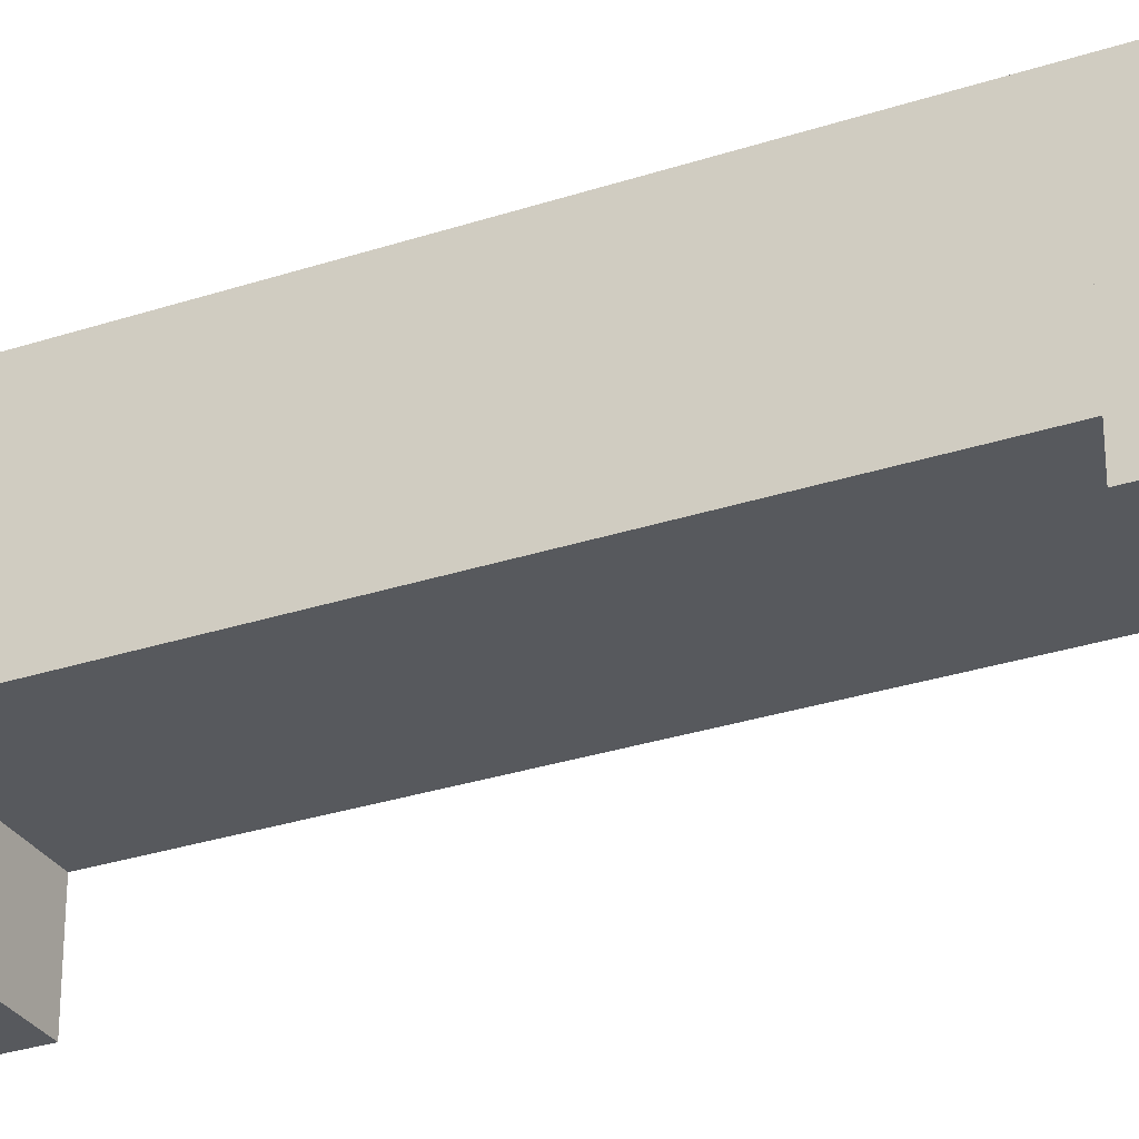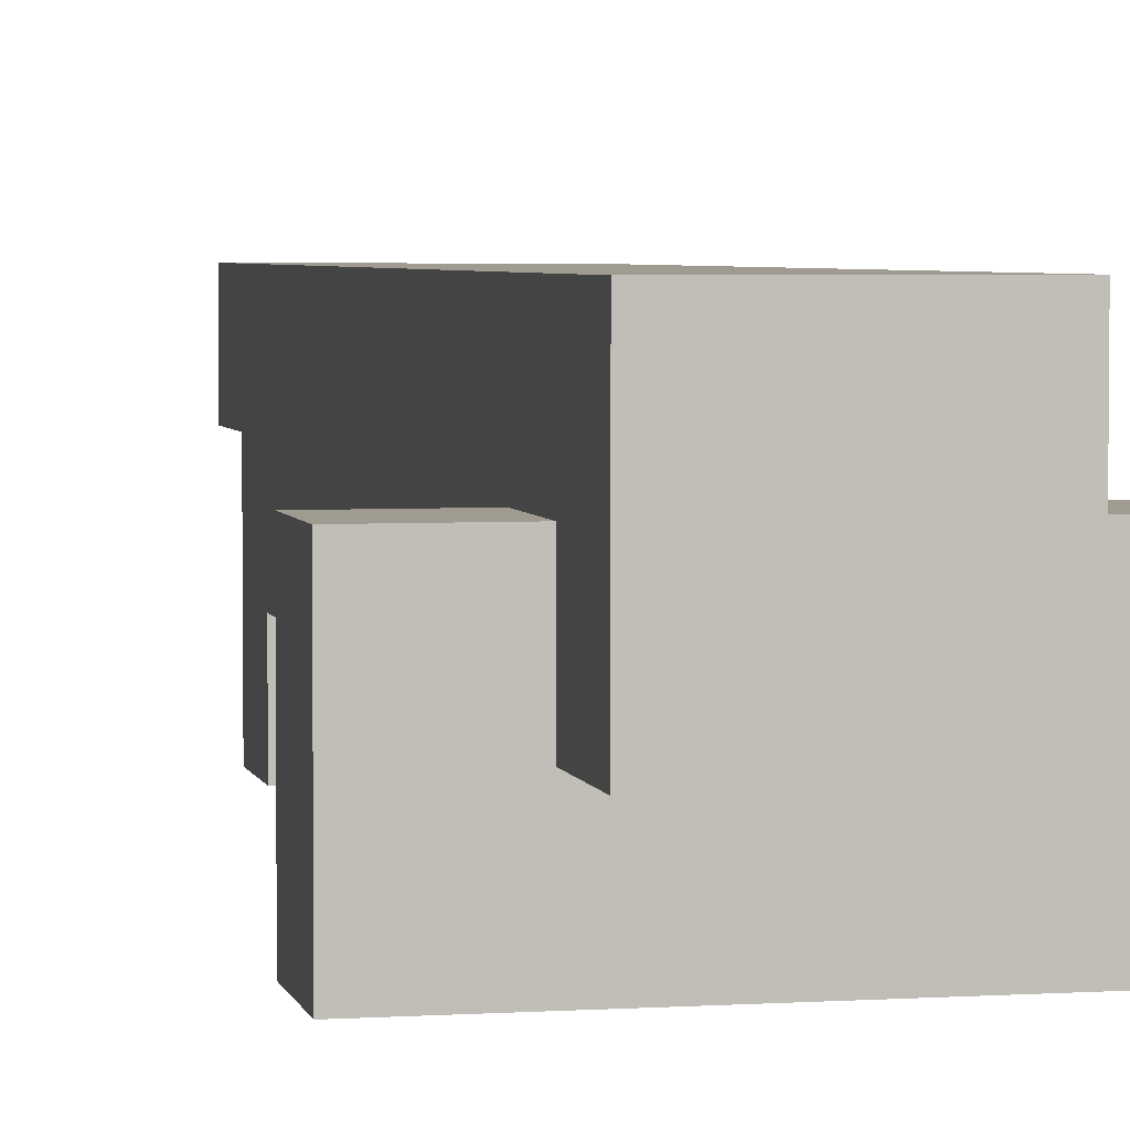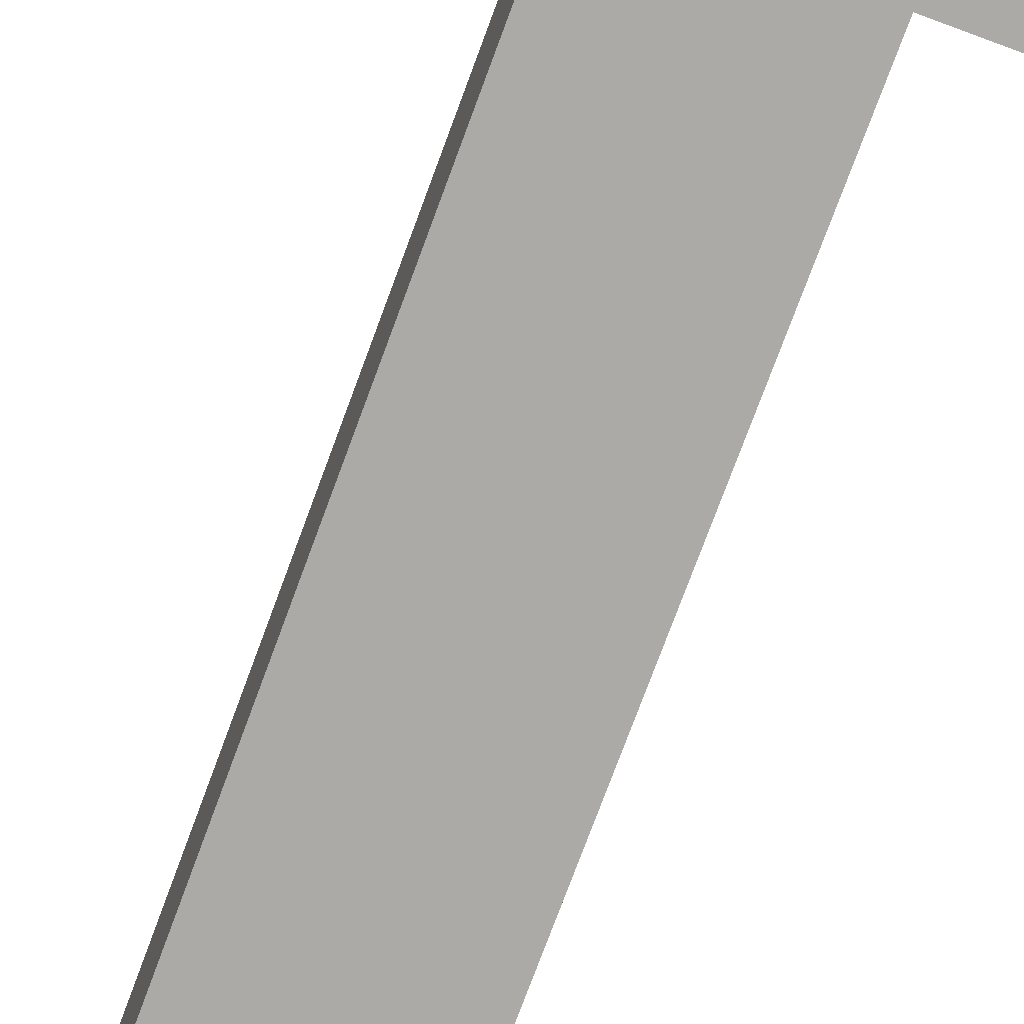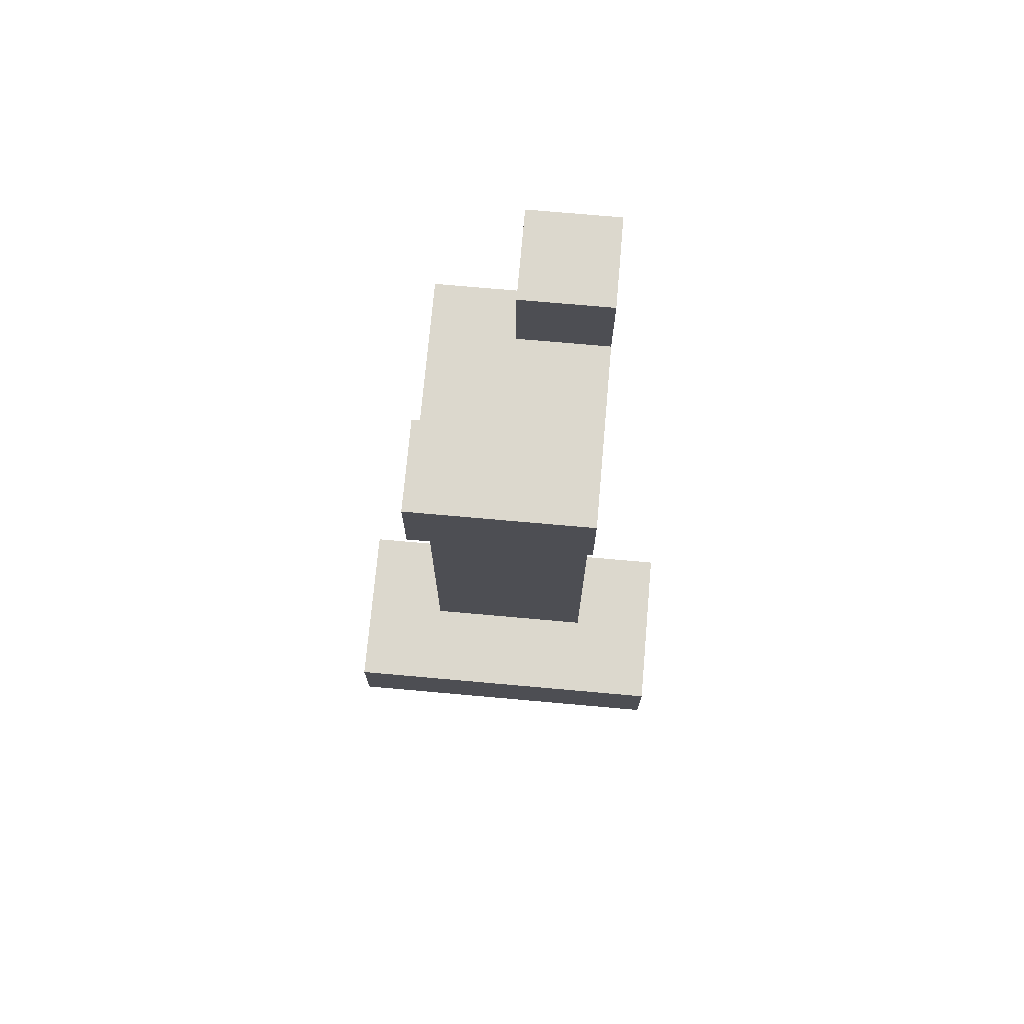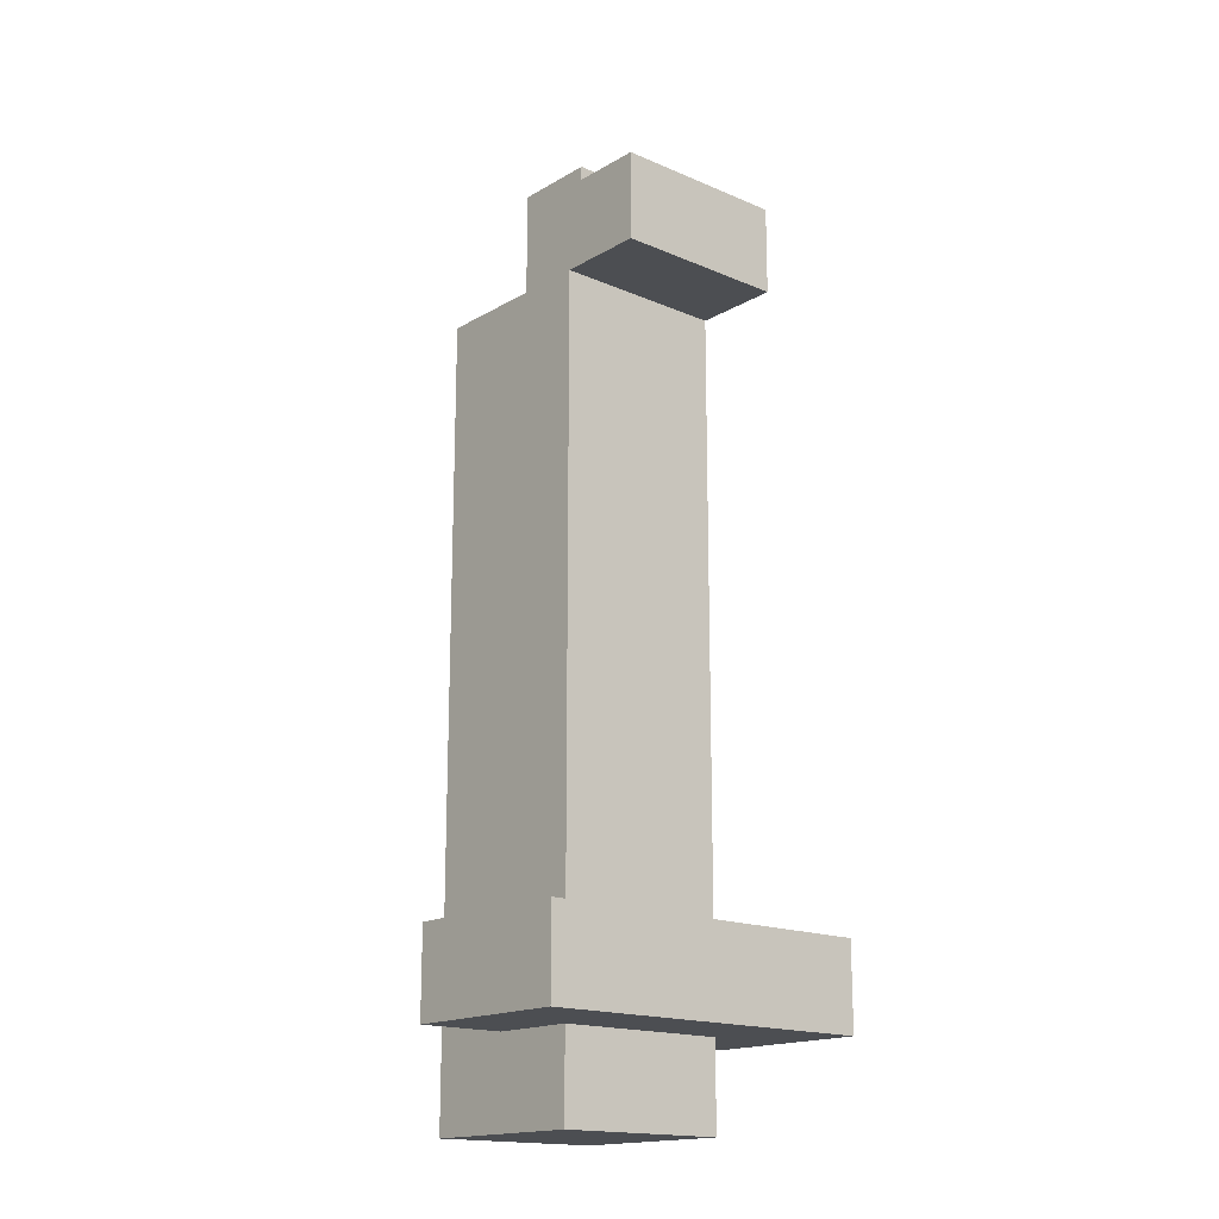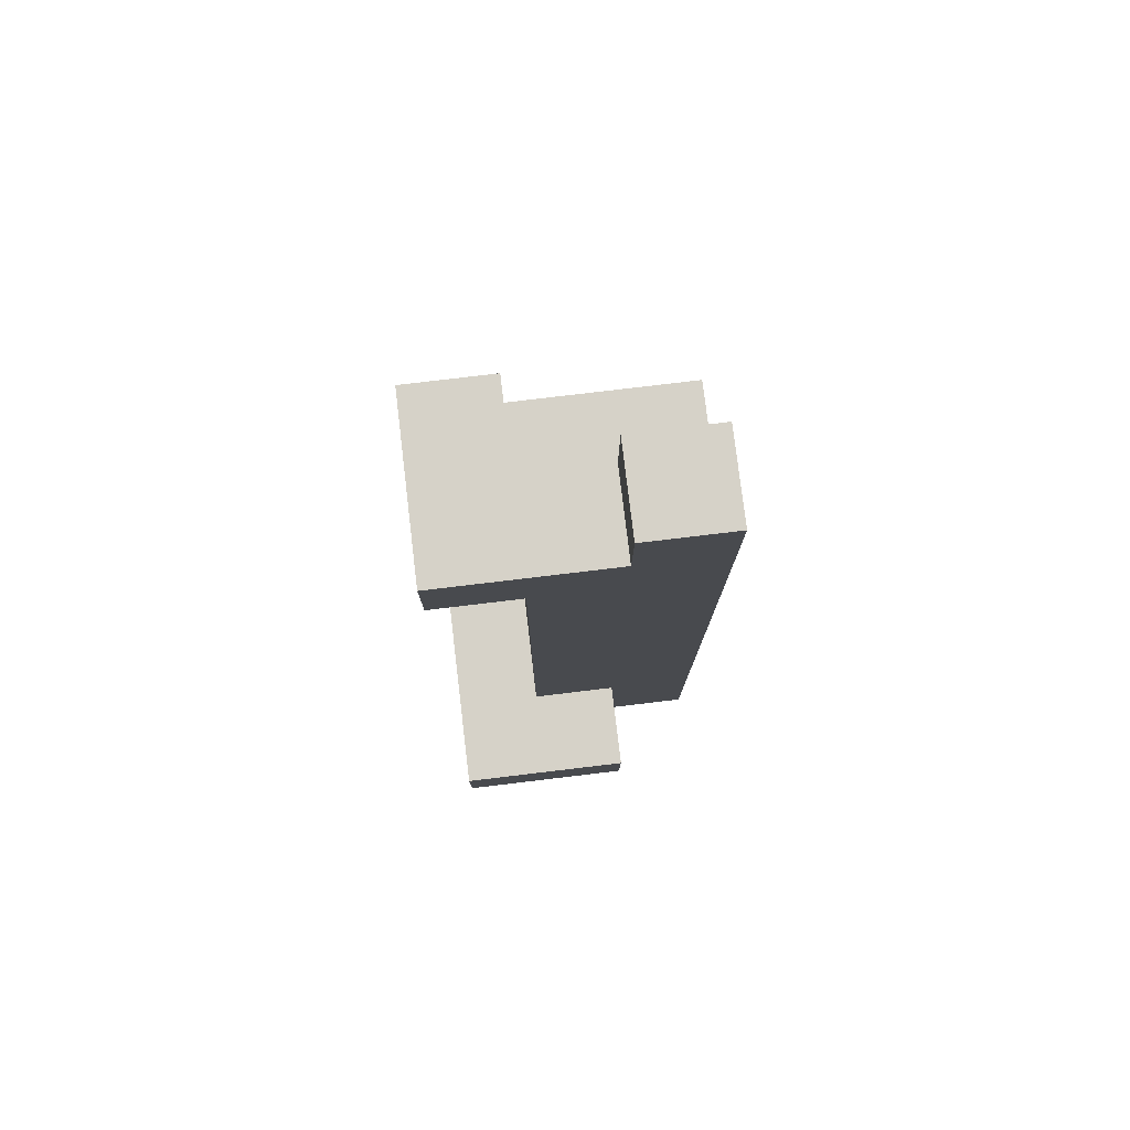
<metadata>
{"format":"obj","ext":"obj","renderer":"f3d","projection":"perspective","resolution":1024,"background":"white","views":[{"elev":-29.7,"azim":-64.1,"up":"+Z"},{"elev":4.0,"azim":-12.1,"up":"+Z"},{"elev":-75.8,"azim":-20.3,"up":"+Z"},{"elev":72.6,"azim":-174.9,"up":"+Y"},{"elev":-16.9,"azim":139.2,"up":"+Y"},{"elev":78.4,"azim":-96.8,"up":"+Y"}]}
</metadata>
<code>
o
v -0.2 -0.45 0.05
v -0.2 -0.45 -0.15
v -0.2 -0.35 0.05
v -0.2 -0.35 -0.15
v -0.1 -0.55 0.15
v -0.1 -0.55 -0.05
v -0.1 -0.45 0.05
v -0.1 -0.45 -0.05
v -0.1 -0.35 0.05
v -0.1 -0.35 -0.05
v -0.1 0.35 0.15
v -0.1 0.35 0.05
v -0.1 0.35 -0.05
v -0.1 0.35 -0.15
v -0.1 0.45 0.05
v -0.1 0.45 -0.05
v -0.1 0.45 -0.15
v -0.1 0.55 0.15
v -0.1 0.55 0.05
v 0 0.35 0.15
v 0 0.35 0.05
v 0 0.35 -0.05
v 0 0.45 0.05
v 0 0.45 -0.05
v 0 0.55 0.15
v 0 0.55 0.05
v 0.1 -0.55 0.15
v 0.1 -0.55 -0.05
v 0.1 -0.45 0.05
v 0.1 -0.45 -0.05
v 0.1 -0.35 0.05
v 0.1 -0.35 -0.05
v 0.1 0.35 0.15
v 0.1 0.35 -0.05
v 0.1 0.35 -0.15
v 0.1 0.45 -0.05
v 0.1 0.45 -0.15
v 0.2 -0.45 0.05
v 0.2 -0.45 -0.15
v 0.2 -0.35 0.05
v 0.2 -0.35 -0.15
v -0.1 -0.55 0.15
v -0.1 0.35 0.15
v -0.1 0.55 0.15
v 0 0.35 0.15
v 0 0.55 0.15
v 0.1 -0.55 0.15
v 0.1 0.35 0.15
v -0.2 -0.45 0.05
v -0.2 -0.35 0.05
v -0.1 -0.45 0.05
v -0.1 -0.35 0.05
v 0.1 -0.45 0.05
v 0.1 -0.35 0.05
v 0.2 -0.45 0.05
v 0.2 -0.35 0.05
v 0 0.35 -0.05
v 0 0.45 -0.05
v 0.1 0.35 -0.05
v 0.1 0.45 -0.05
v -0.1 0.45 0.05
v -0.1 0.55 0.05
v 0 0.45 0.05
v 0 0.55 0.05
v -0.1 -0.55 -0.05
v -0.1 -0.45 -0.05
v -0.1 -0.35 -0.05
v -0.1 0.35 -0.05
v 0.1 -0.55 -0.05
v 0.1 -0.45 -0.05
v 0.1 -0.35 -0.05
v 0.1 0.35 -0.05
v -0.2 -0.45 -0.15
v -0.2 -0.35 -0.15
v -0.1 0.35 -0.15
v -0.1 0.45 -0.15
v 0.1 0.35 -0.15
v 0.1 0.45 -0.15
v 0.2 -0.45 -0.15
v 0.2 -0.35 -0.15
v -0.1 -0.55 0.15
v 0.1 -0.55 0.15
v -0.1 -0.55 -0.05
v 0.1 -0.55 -0.05
v -0.2 -0.45 0.05
v -0.1 -0.45 0.05
v 0.1 -0.45 0.05
v 0.2 -0.45 0.05
v -0.1 -0.45 -0.05
v 0.1 -0.45 -0.05
v -0.2 -0.45 -0.15
v 0.2 -0.45 -0.15
v -0.1 0.35 -0.05
v 0.1 0.35 -0.05
v -0.1 0.35 -0.15
v 0.1 0.35 -0.15
v -0.2 -0.35 0.05
v -0.1 -0.35 0.05
v 0.1 -0.35 0.05
v 0.2 -0.35 0.05
v -0.1 -0.35 -0.05
v 0.1 -0.35 -0.05
v -0.2 -0.35 -0.15
v 0.2 -0.35 -0.15
v 0 0.35 0.15
v 0.1 0.35 0.15
v 0 0.35 0.05
v 0 0.35 -0.05
v 0.1 0.35 -0.05
v -0.1 0.45 0.05
v 0 0.45 0.05
v -0.1 0.45 -0.05
v 0 0.45 -0.05
v 0.1 0.45 -0.05
v -0.1 0.45 -0.15
v 0.1 0.45 -0.15
v -0.1 0.55 0.15
v 0 0.55 0.15
v -0.1 0.55 0.05
v 0 0.55 0.05
f 3 2 1
f 4 2 3
f 7 6 5
f 8 6 7
f 9 7 5
f 11 9 5
f 11 10 9
f 12 10 11
f 13 10 12
f 15 13 12
f 15 12 11
f 16 14 13
f 16 13 15
f 17 14 16
f 18 15 11
f 19 15 18
f 20 21 23
f 21 22 23
f 23 22 24
f 20 23 25
f 25 23 26
f 27 28 29
f 29 28 30
f 27 29 31
f 27 31 33
f 31 32 33
f 33 32 34
f 34 35 36
f 36 35 37
f 38 39 40
f 40 39 41
f 45 43 42
f 45 44 43
f 46 44 45
f 47 45 42
f 48 45 47
f 51 50 49
f 52 50 51
f 55 54 53
f 56 54 55
f 59 58 57
f 60 58 59
f 61 62 63
f 63 62 64
f 65 66 69
f 69 66 70
f 67 68 71
f 71 68 72
f 75 76 77
f 77 76 78
f 73 74 79
f 79 74 80
f 83 82 81
f 84 82 83
f 89 86 85
f 90 88 87
f 91 89 85
f 91 90 89
f 92 88 90
f 92 90 91
f 95 94 93
f 96 94 95
f 97 98 101
f 99 100 102
f 97 101 103
f 101 102 103
f 102 100 104
f 103 102 104
f 105 106 107
f 107 106 108
f 108 106 109
f 110 111 112
f 112 111 113
f 112 113 115
f 113 114 115
f 115 114 116
f 117 118 119
f 119 118 120

</code>
